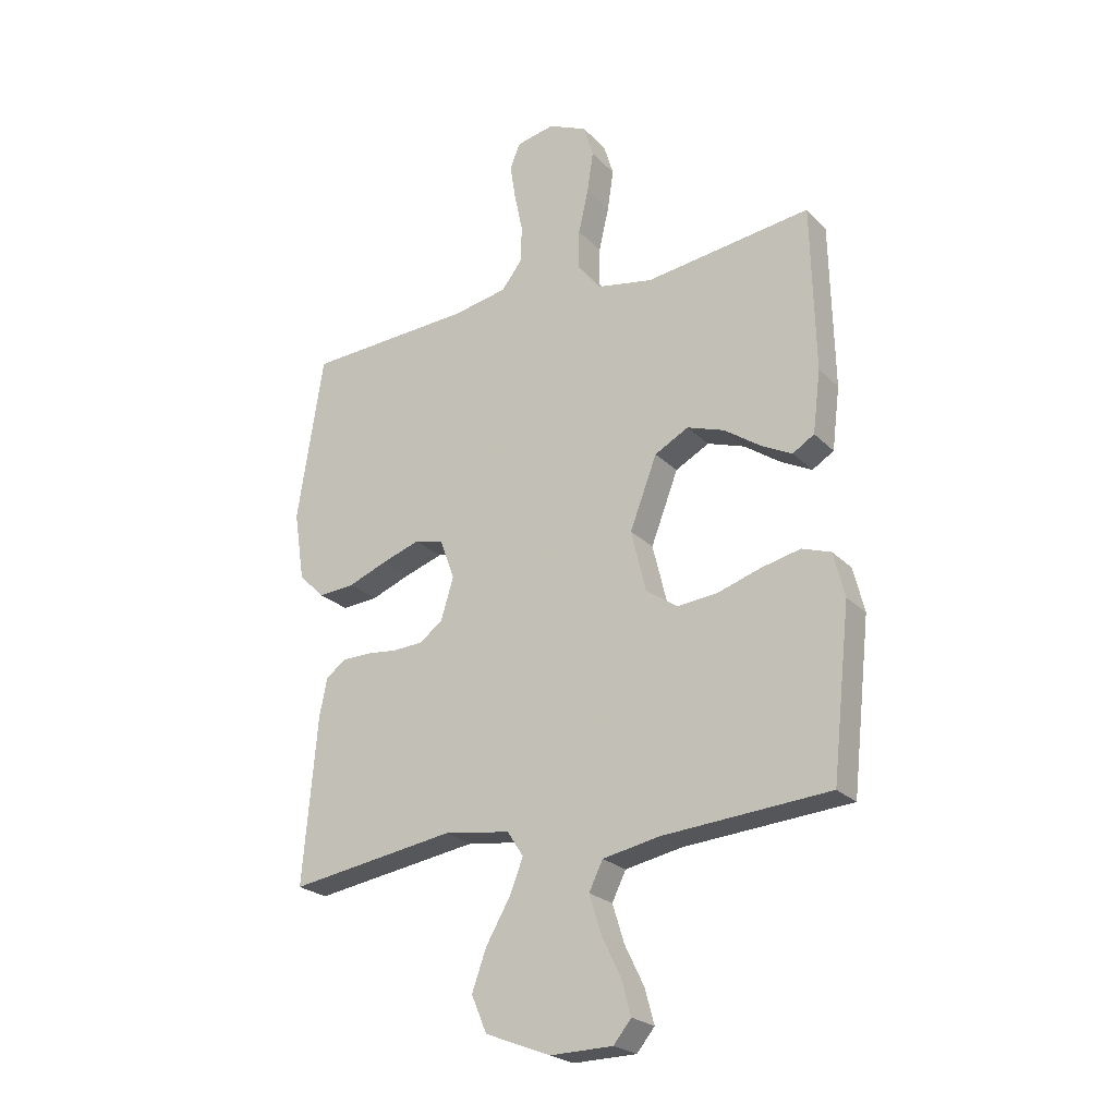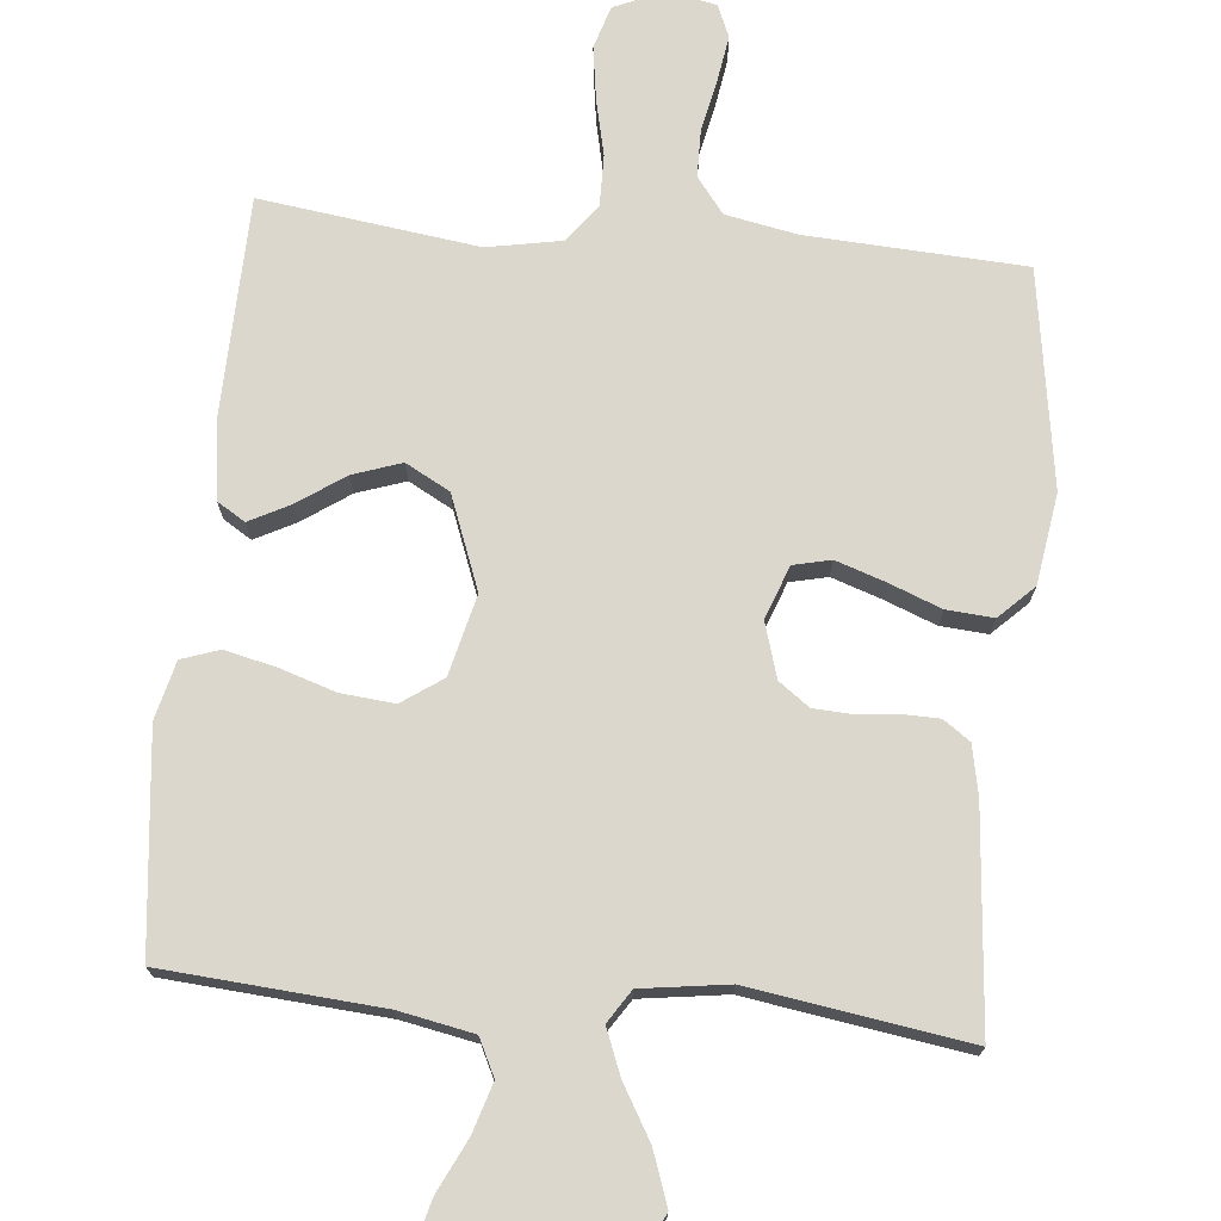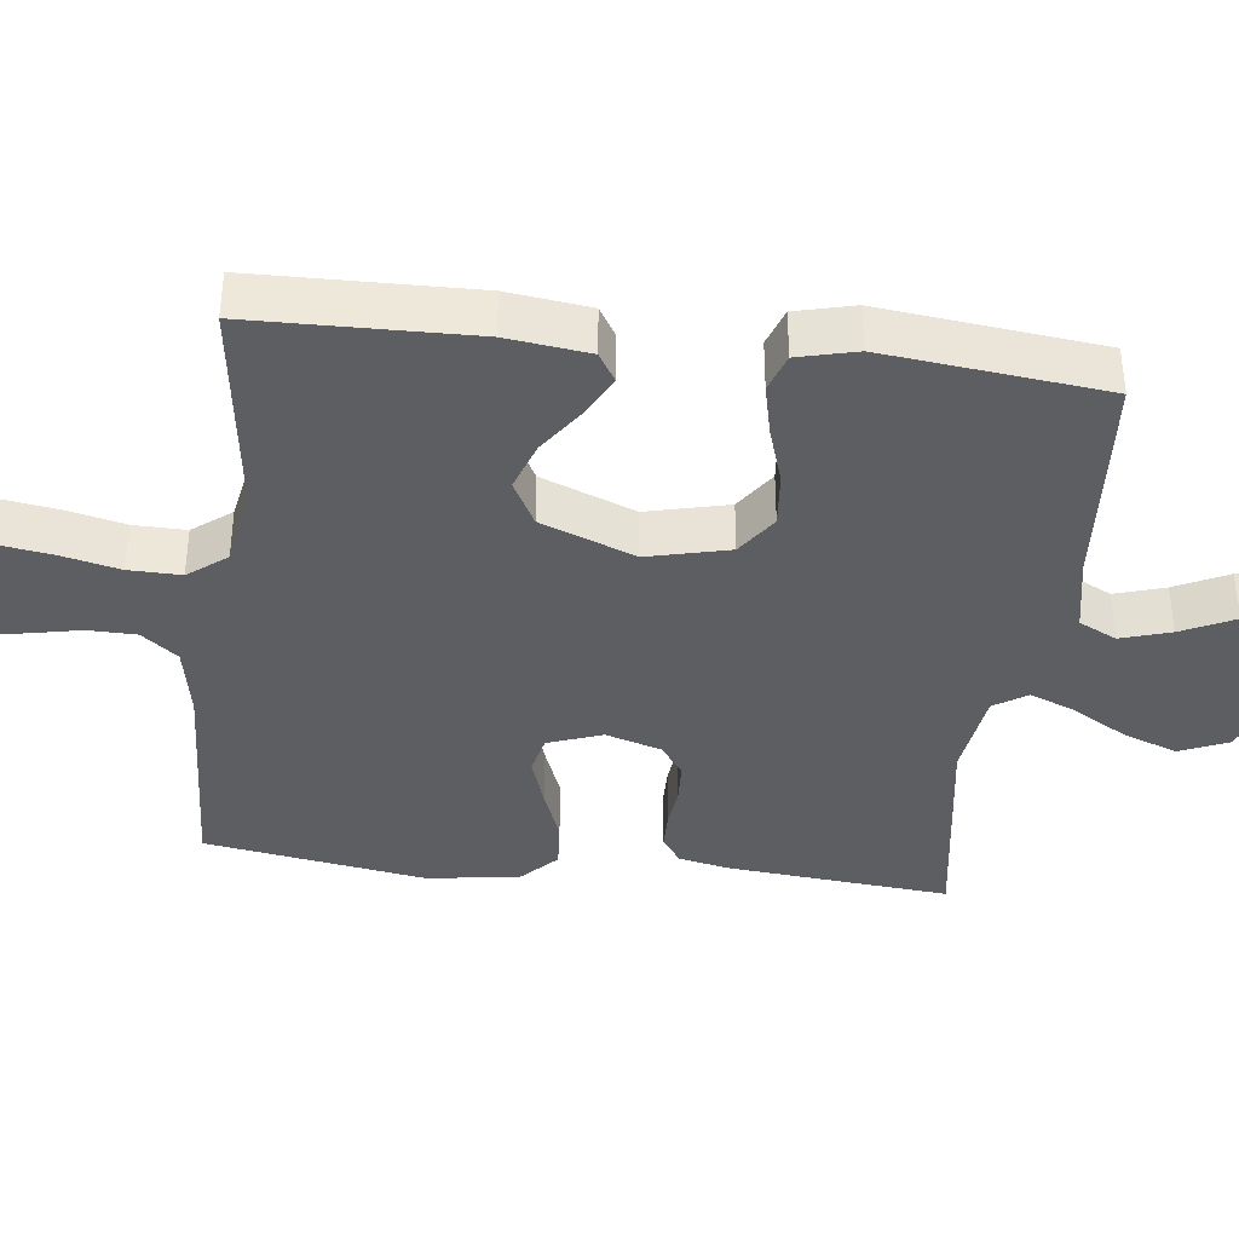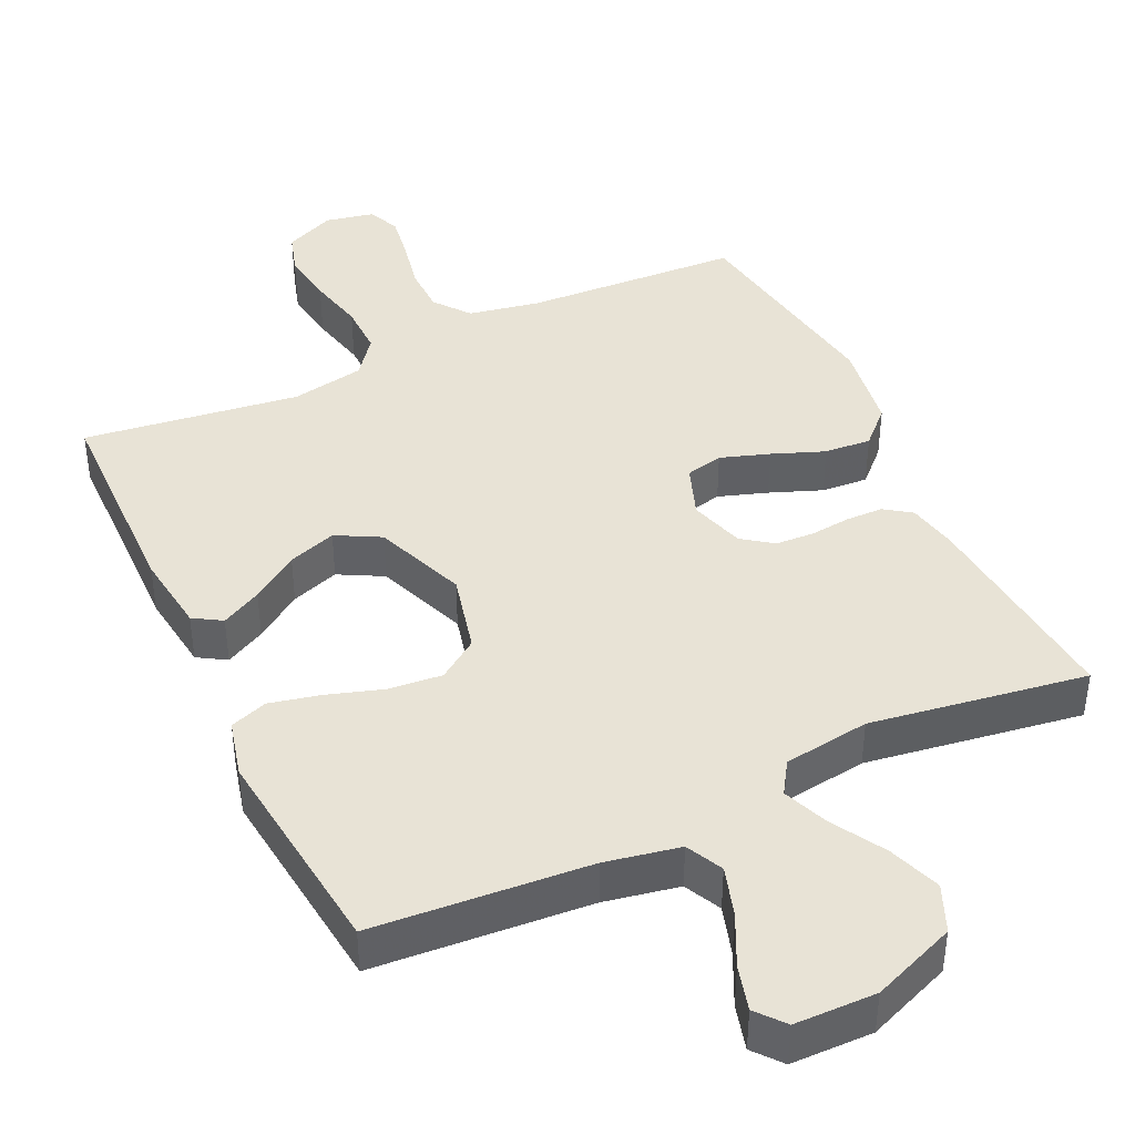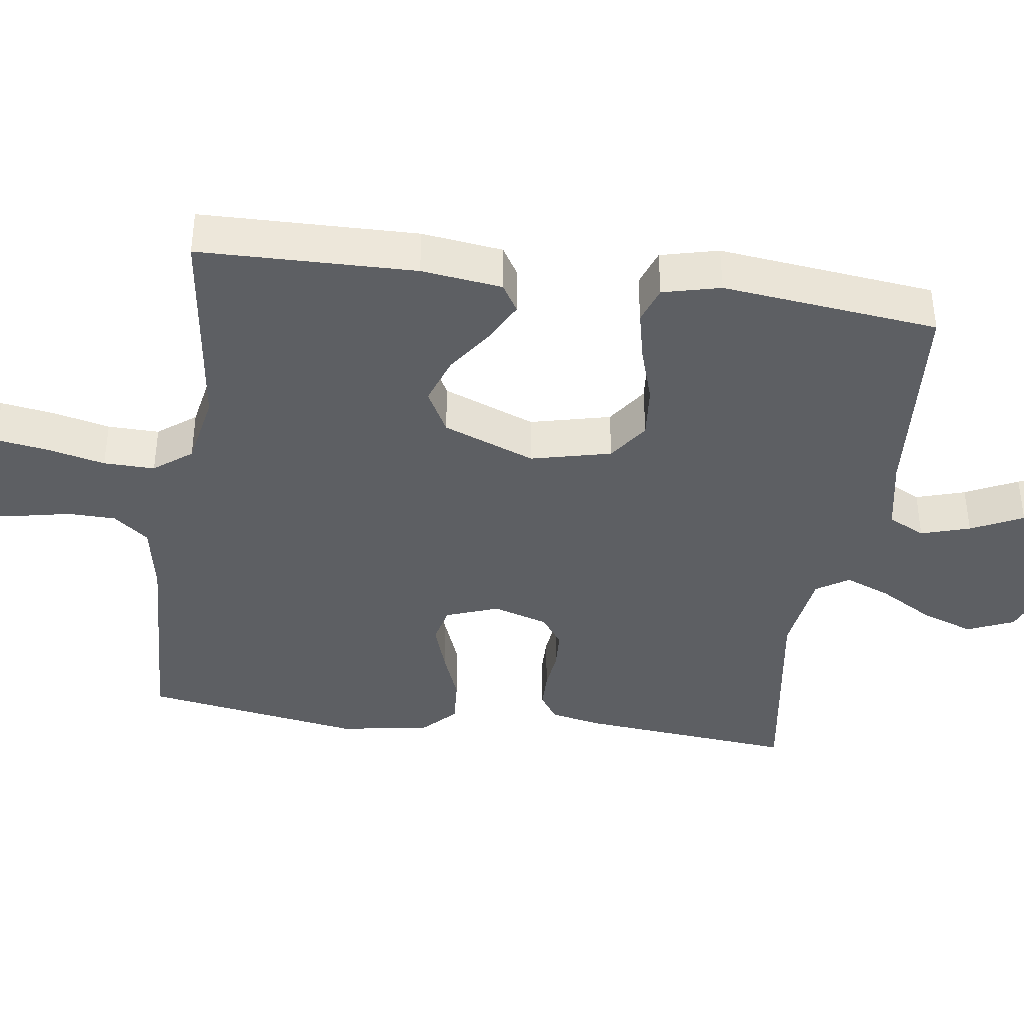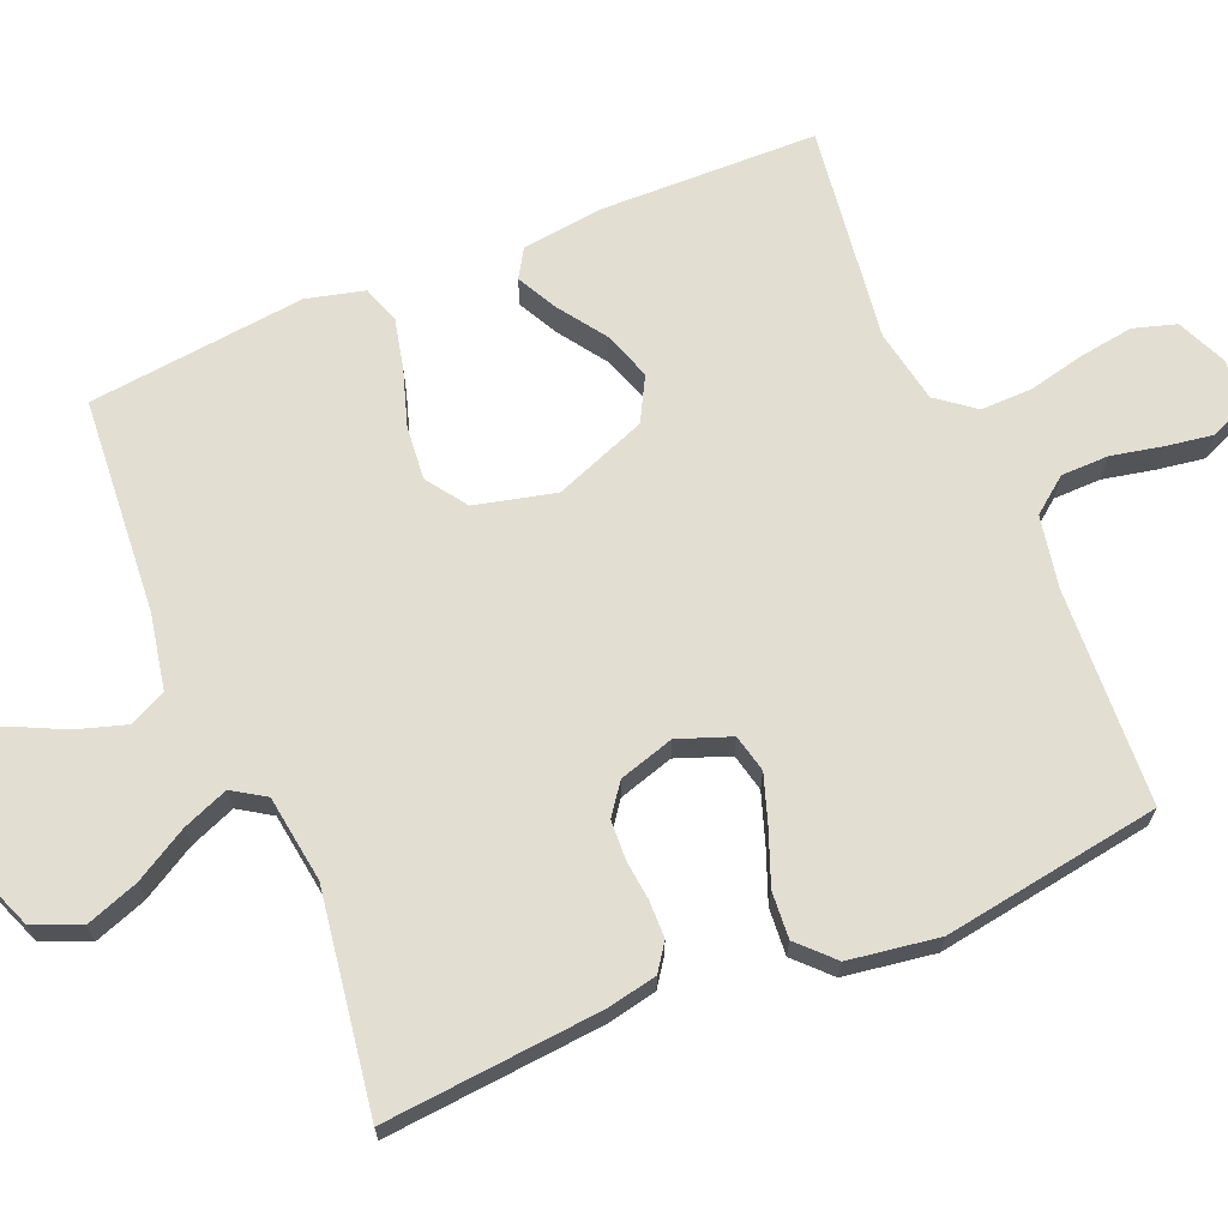
<metadata>
{"format":"obj","ext":"obj","renderer":"f3d","projection":"perspective","resolution":1024,"background":"white","views":[{"elev":-23.6,"azim":32.2,"up":"+Z"},{"elev":73.0,"azim":-174.5,"up":"+Y"},{"elev":-38.7,"azim":83.1,"up":"+Y"},{"elev":41.6,"azim":154.7,"up":"+Y"},{"elev":-39.8,"azim":81.8,"up":"+Y"},{"elev":67.8,"azim":-112.7,"up":"+Y"}]}
</metadata>
<code>
v 0.5 0.07 -0.5
v 0.2 0.07 -0.523
v 0.097 0.07 -0.543
v 0.072 0.07 -0.594
v 0.093 0.07 -0.662
v 0.128 0.07 -0.734
v 0.145 0.07 -0.796
v 0.113 0.07 -0.835
v 0 0.07 -0.837
v -0.117 0.07 -0.791
v -0.145 0.07 -0.726
v -0.119 0.07 -0.653
v -0.076 0.07 -0.579
v -0.051 0.07 -0.516
v -0.08 0.07 -0.471
v -0.2 0.07 -0.454
v -0.5 0.07 -0.5
v -0.474 0.07 -0.2
v -0.46 0.07 -0.131
v -0.423 0.07 -0.105
v -0.372 0.07 -0.104
v -0.316 0.07 -0.11
v -0.262 0.07 -0.107
v -0.22 0.07 -0.076
v -0.197 0.07 0
v -0.224 0.07 0.073
v -0.276 0.07 0.085
v -0.344 0.07 0.062
v -0.416 0.07 0.034
v -0.481 0.07 0.029
v -0.528 0.07 0.075
v -0.547 0.07 0.2
v -0.5 0.07 0.5
v -0.2 0.07 0.516
v -0.101 0.07 0.535
v -0.063 0.07 0.584
v -0.062 0.07 0.65
v -0.077 0.07 0.722
v -0.087 0.07 0.786
v -0.068 0.07 0.831
v 0 0.07 0.845
v 0.07 0.07 0.814
v 0.088 0.07 0.755
v 0.077 0.07 0.681
v 0.059 0.07 0.602
v 0.058 0.07 0.531
v 0.098 0.07 0.479
v 0.2 0.07 0.46
v 0.5 0.07 0.5
v 0.507 0.07 0.2
v 0.493 0.07 0.088
v 0.454 0.07 0.064
v 0.398 0.07 0.093
v 0.333 0.07 0.138
v 0.266 0.07 0.161
v 0.205 0.07 0.128
v 0.156 0.07 0
v 0.183 0.07 -0.111
v 0.239 0.07 -0.15
v 0.313 0.07 -0.143
v 0.391 0.07 -0.118
v 0.461 0.07 -0.102
v 0.513 0.07 -0.12
v 0.533 0.07 -0.2
v 0.5 0 -0.5
v 0.2 0 -0.523
v 0.097 0 -0.543
v 0.072 0 -0.594
v 0.093 0 -0.662
v 0.128 0 -0.734
v 0.145 0 -0.796
v 0.113 0 -0.835
v 0 0 -0.837
v -0.117 0 -0.791
v -0.145 0 -0.726
v -0.119 0 -0.653
v -0.076 0 -0.579
v -0.051 0 -0.516
v -0.08 0 -0.471
v -0.2 0 -0.454
v -0.5 0 -0.5
v -0.474 0 -0.2
v -0.46 0 -0.131
v -0.423 0 -0.105
v -0.372 0 -0.104
v -0.316 0 -0.11
v -0.262 0 -0.107
v -0.22 0 -0.076
v -0.197 0 0
v -0.224 0 0.073
v -0.276 0 0.085
v -0.344 0 0.062
v -0.416 0 0.034
v -0.481 0 0.029
v -0.528 0 0.075
v -0.547 0 0.2
v -0.5 0 0.5
v -0.2 0 0.516
v -0.101 0 0.535
v -0.063 0 0.584
v -0.062 0 0.65
v -0.077 0 0.722
v -0.087 0 0.786
v -0.068 0 0.831
v 0 0 0.845
v 0.07 0 0.814
v 0.088 0 0.755
v 0.077 0 0.681
v 0.059 0 0.602
v 0.058 0 0.531
v 0.098 0 0.479
v 0.2 0 0.46
v 0.5 0 0.5
v 0.507 0 0.2
v 0.493 0 0.088
v 0.454 0 0.064
v 0.398 0 0.093
v 0.333 0 0.138
v 0.266 0 0.161
v 0.205 0 0.128
v 0.156 0 0
v 0.183 0 -0.111
v 0.239 0 -0.15
v 0.313 0 -0.143
v 0.391 0 -0.118
v 0.461 0 -0.102
v 0.513 0 -0.12
v 0.533 0 -0.2
f 64 1 2
f 63 64 2
f 62 63 2
f 61 62 2
f 60 61 2
f 59 60 2 3
f 58 59 3 4
f 57 58 4
f 52 53 54
f 51 52 54
f 50 51 54
f 49 50 54
f 48 49 54
f 47 48 54 55
f 46 47 55 56
f 43 44 45
f 42 43 45
f 41 42 45
f 40 41 45
f 39 40 45
f 38 39 45
f 37 38 45
f 36 37 45 46
f 46 56 57
f 36 46 57
f 35 36 57
f 32 33 34
f 31 32 34
f 30 31 34
f 29 30 34
f 28 29 34
f 27 28 34 35
f 20 21 22
f 19 20 22
f 18 19 22
f 17 18 22
f 16 17 22
f 15 16 22 23
f 14 15 23 24
f 11 12 13
f 10 11 13
f 9 10 13
f 8 9 13
f 7 8 13
f 6 7 13
f 5 6 13
f 4 5 13 14
f 14 24 25
f 4 14 25
f 57 4 25
f 26 27 35 57
f 25 26 57
f 66 65 128
f 66 128 127
f 66 127 126
f 66 126 125
f 66 125 124
f 67 66 124 123
f 68 67 123 122
f 68 122 121
f 118 117 116
f 118 116 115
f 118 115 114
f 118 114 113
f 118 113 112
f 119 118 112 111
f 120 119 111 110
f 109 108 107
f 109 107 106
f 109 106 105
f 109 105 104
f 109 104 103
f 109 103 102
f 109 102 101
f 110 109 101 100
f 121 120 110
f 121 110 100
f 121 100 99
f 98 97 96
f 98 96 95
f 98 95 94
f 98 94 93
f 98 93 92
f 99 98 92 91
f 86 85 84
f 86 84 83
f 86 83 82
f 86 82 81
f 86 81 80
f 87 86 80 79
f 88 87 79 78
f 77 76 75
f 77 75 74
f 77 74 73
f 77 73 72
f 77 72 71
f 77 71 70
f 77 70 69
f 78 77 69 68
f 89 88 78
f 89 78 68
f 89 68 121
f 121 99 91 90
f 121 90 89
f 1 65 66 2
f 2 66 67 3
f 3 67 68 4
f 4 68 69 5
f 5 69 70 6
f 6 70 71 7
f 7 71 72 8
f 8 72 73 9
f 9 73 74 10
f 10 74 75 11
f 11 75 76 12
f 12 76 77 13
f 13 77 78 14
f 14 78 79 15
f 15 79 80 16
f 16 80 81 17
f 17 81 82 18
f 18 82 83 19
f 19 83 84 20
f 20 84 85 21
f 21 85 86 22
f 22 86 87 23
f 23 87 88 24
f 24 88 89 25
f 25 89 90 26
f 26 90 91 27
f 27 91 92 28
f 28 92 93 29
f 29 93 94 30
f 30 94 95 31
f 31 95 96 32
f 32 96 97 33
f 33 97 98 34
f 34 98 99 35
f 35 99 100 36
f 36 100 101 37
f 37 101 102 38
f 38 102 103 39
f 39 103 104 40
f 40 104 105 41
f 41 105 106 42
f 42 106 107 43
f 43 107 108 44
f 44 108 109 45
f 45 109 110 46
f 46 110 111 47
f 47 111 112 48
f 48 112 113 49
f 49 113 114 50
f 50 114 115 51
f 51 115 116 52
f 52 116 117 53
f 53 117 118 54
f 54 118 119 55
f 55 119 120 56
f 56 120 121 57
f 57 121 122 58
f 58 122 123 59
f 59 123 124 60
f 60 124 125 61
f 61 125 126 62
f 62 126 127 63
f 63 127 128 64
f 64 128 65 1

</code>
